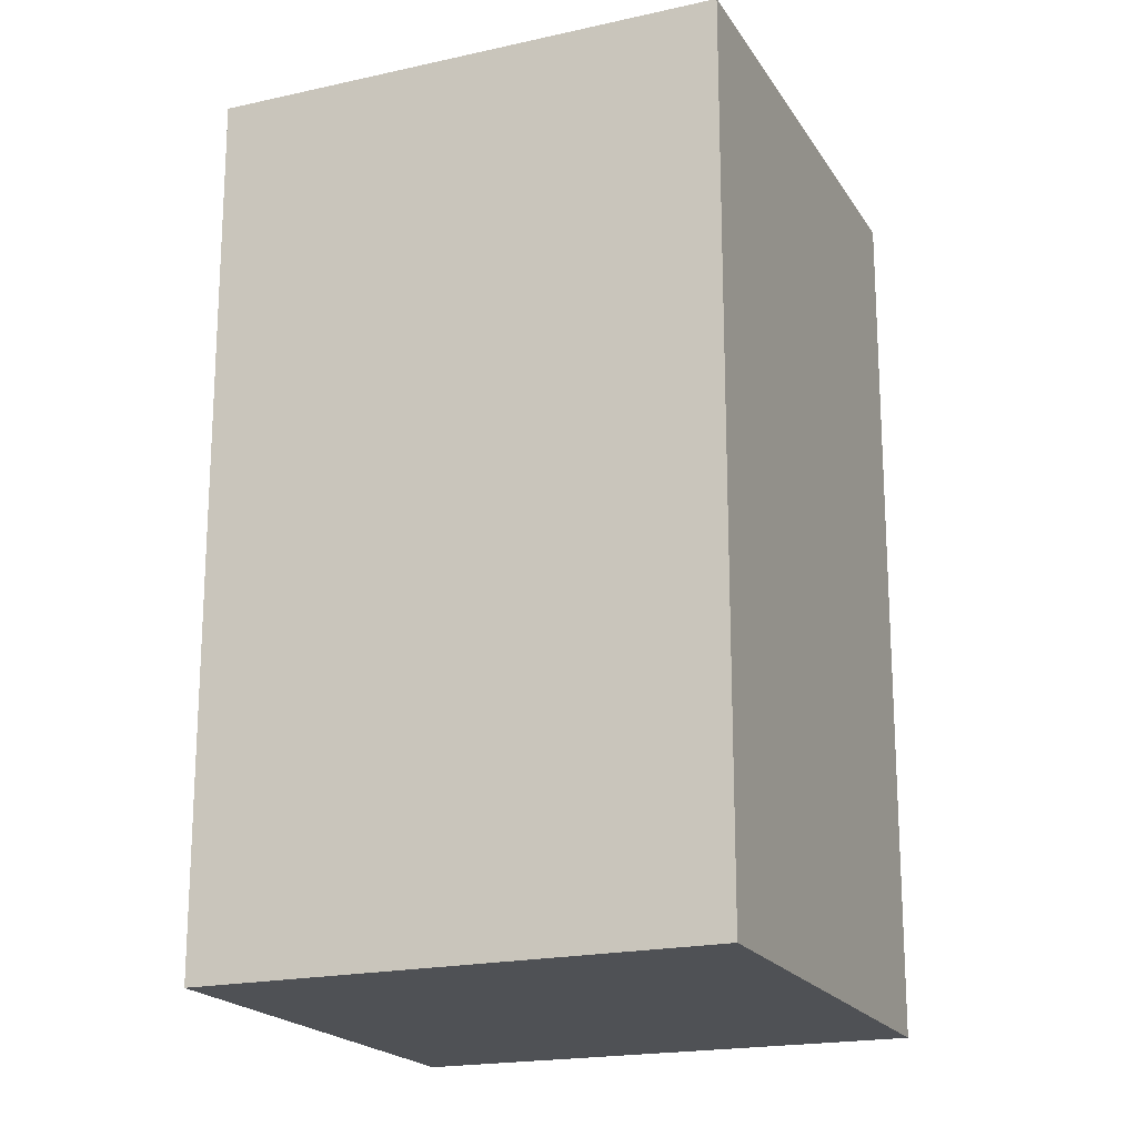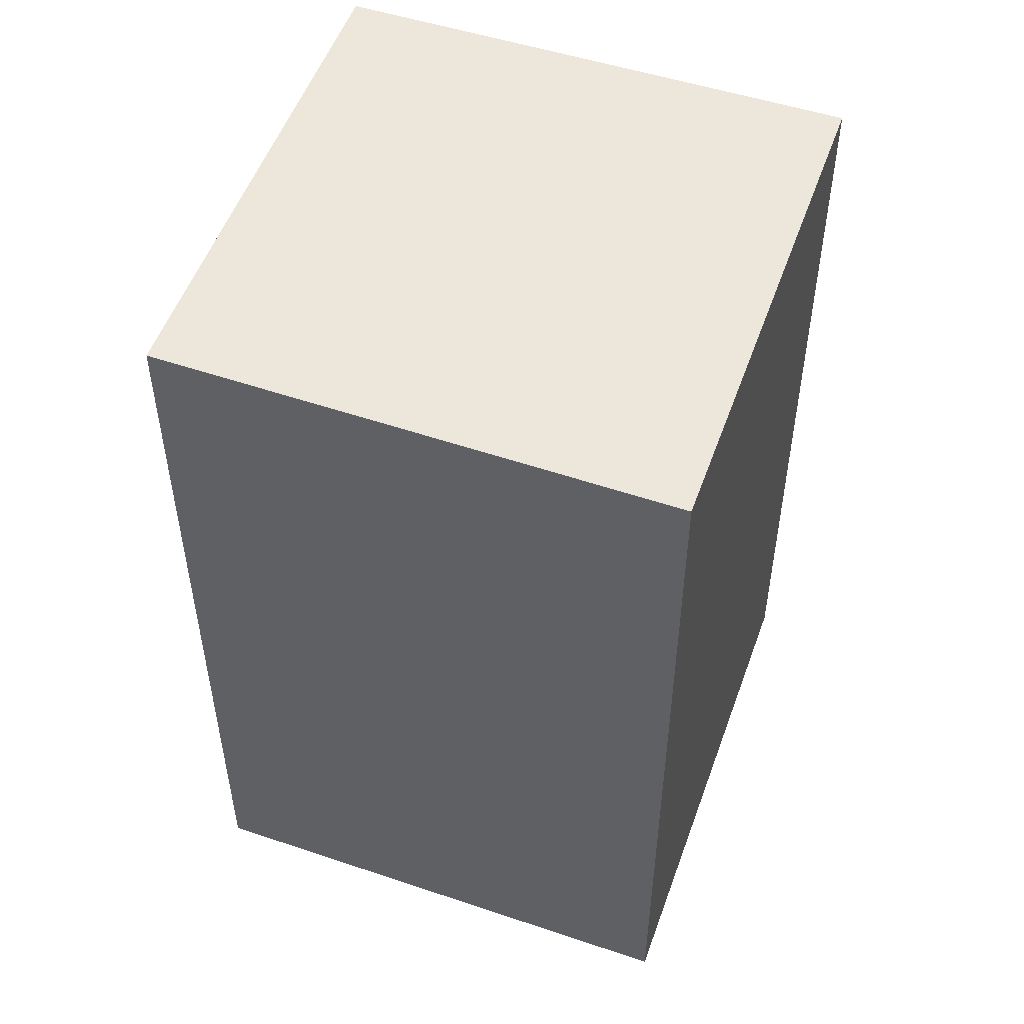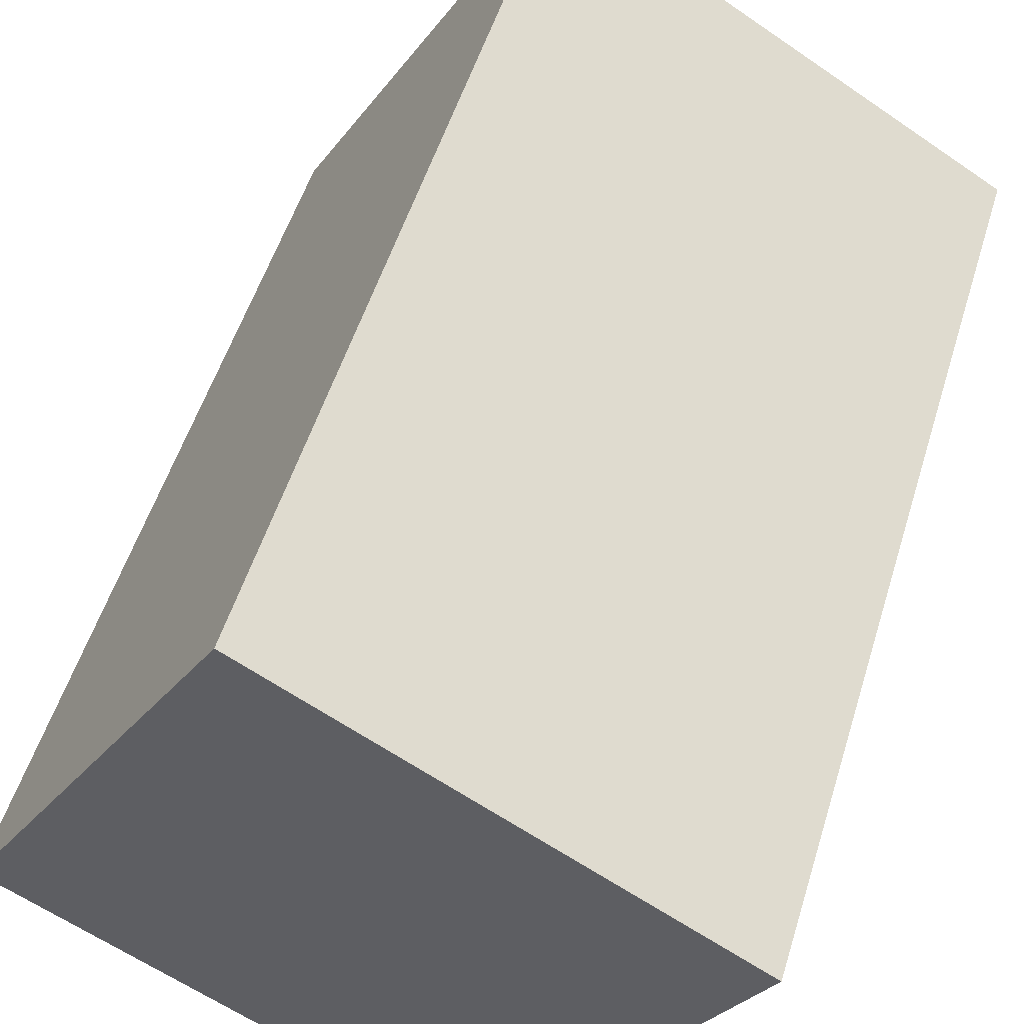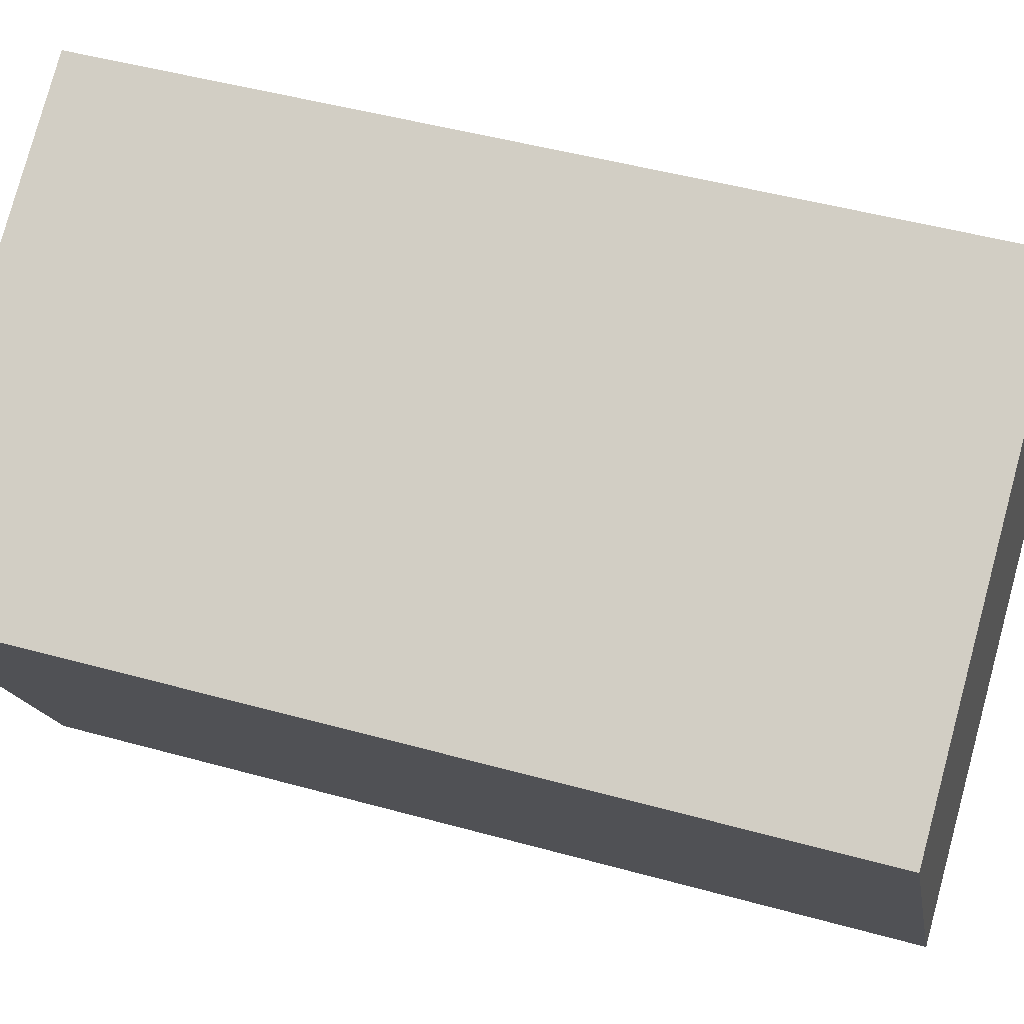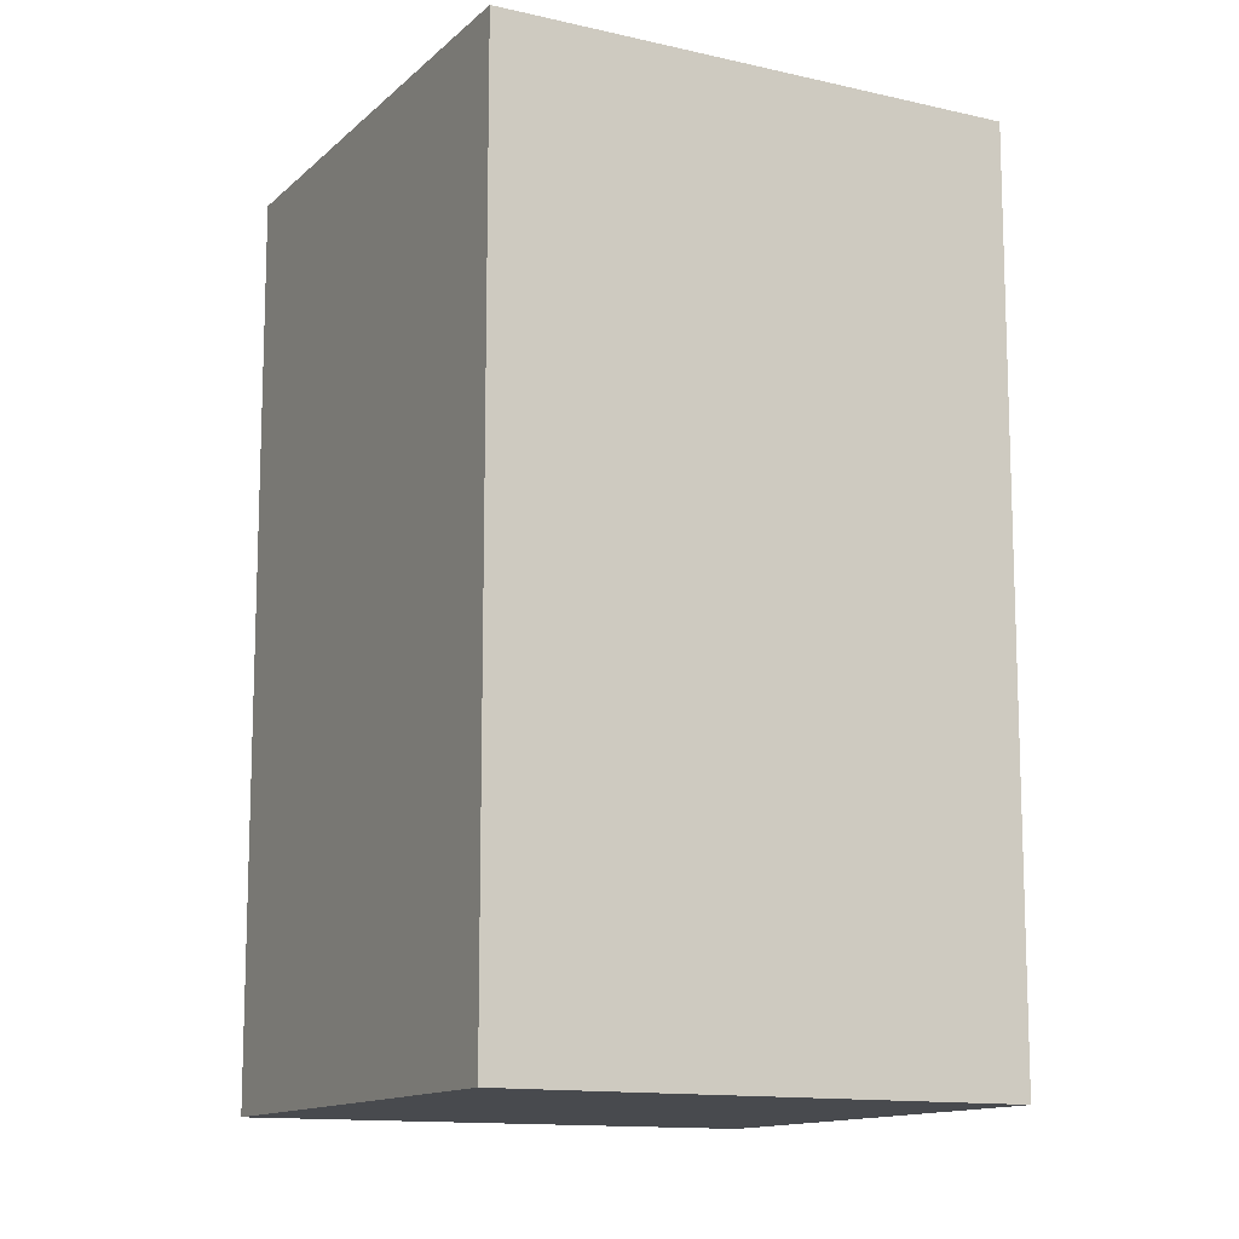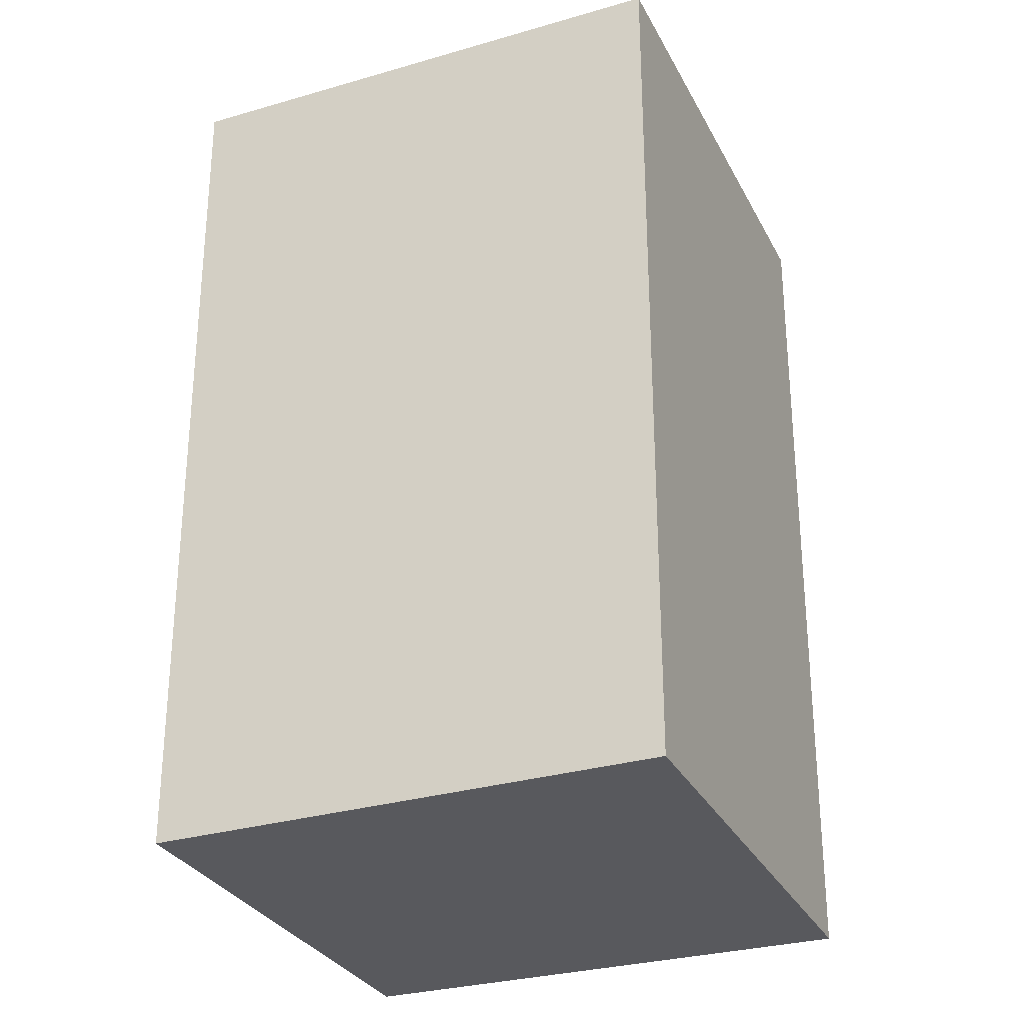
<metadata>
{"format":"obj","ext":"obj","renderer":"f3d","projection":"perspective","resolution":1024,"background":"white","views":[{"elev":-19.5,"azim":-127.3,"up":"+Y"},{"elev":53.4,"azim":-130.4,"up":"+Y"},{"elev":52.3,"azim":16.8,"up":"+Z"},{"elev":46.3,"azim":107.7,"up":"+Z"},{"elev":-12.8,"azim":2.5,"up":"+Y"},{"elev":-29.9,"azim":-127.0,"up":"+Y"}]}
</metadata>
<code>
v  0 12.22 7.485e-16
v  9.694 12.22 2.497
v  6.251 12.22 -3.558
v  3.576 12.22 6.162
v  9.694 -1.529e-16 2.497
v  6.251 2.179e-16 -3.558
v  0 0 0
v  3.576 -3.773e-16 6.162
g defaultobject
f 1 2 3
f 2 1 4
f 5 3 2
f 3 5 6
f 6 1 3
f 1 6 7
f 7 4 1
f 4 7 8
f 8 2 4
f 2 8 5
f 5 7 6
f 7 5 8

</code>
